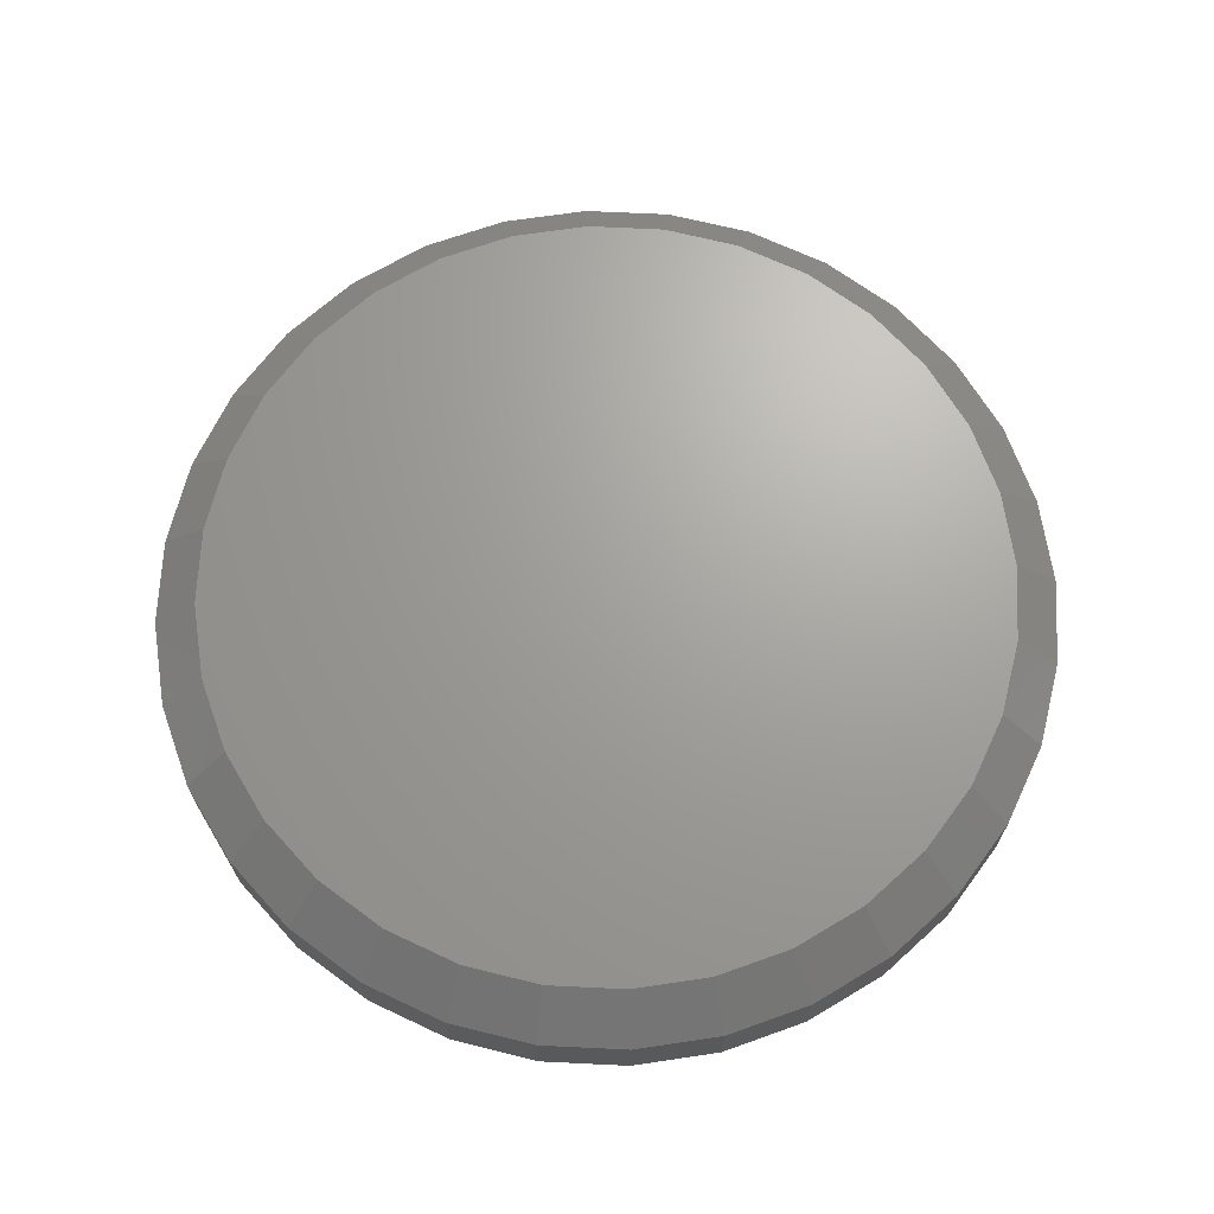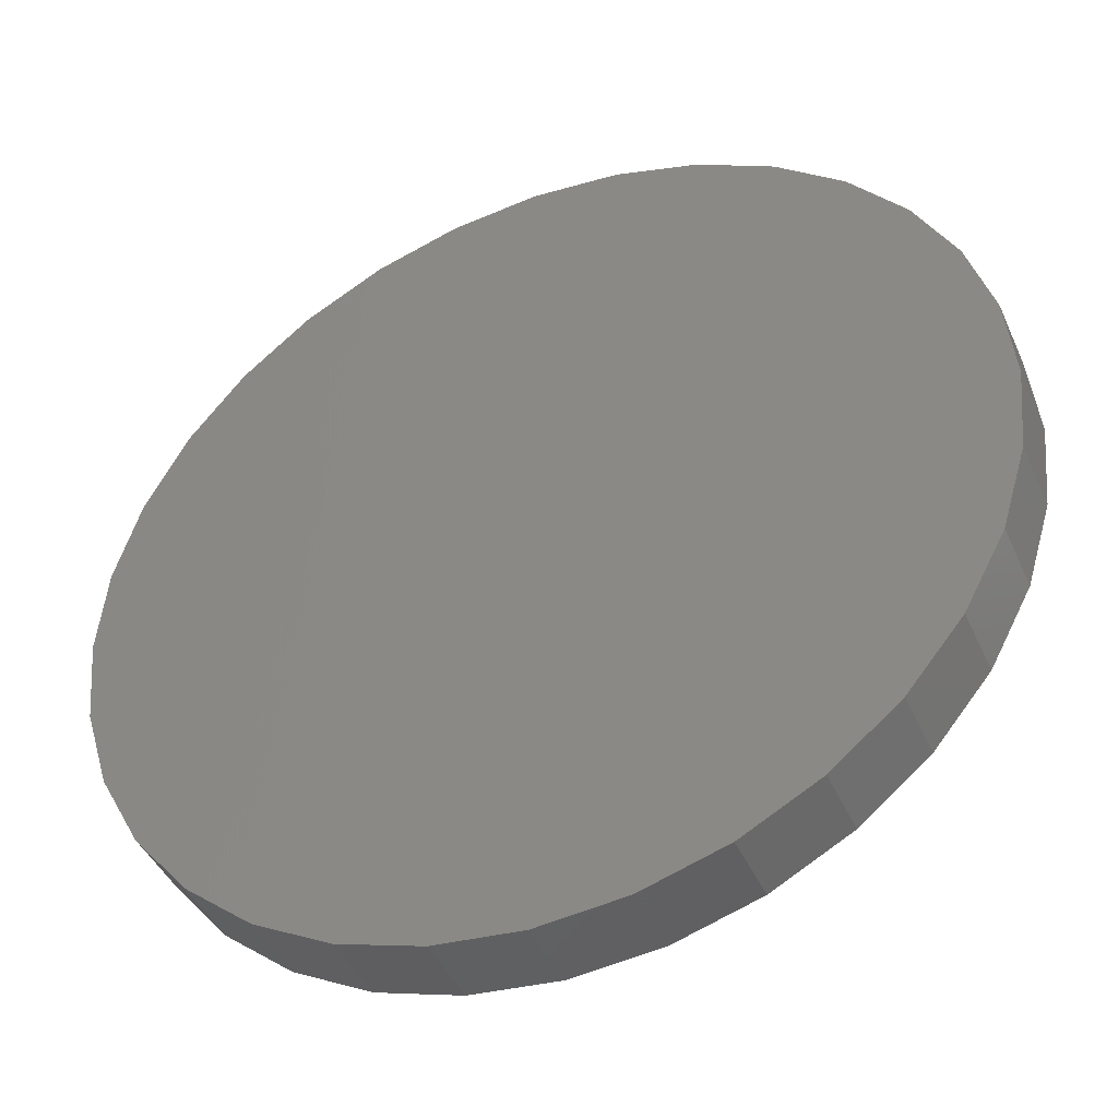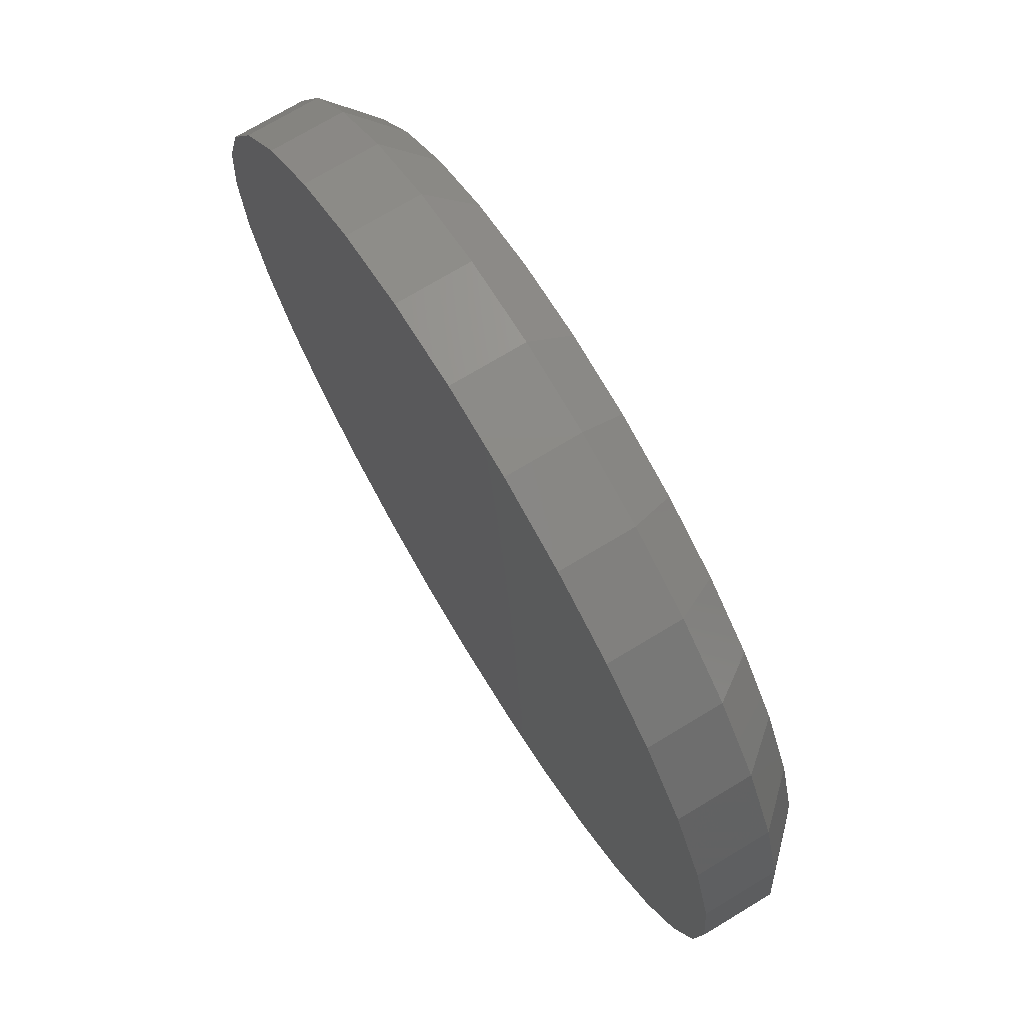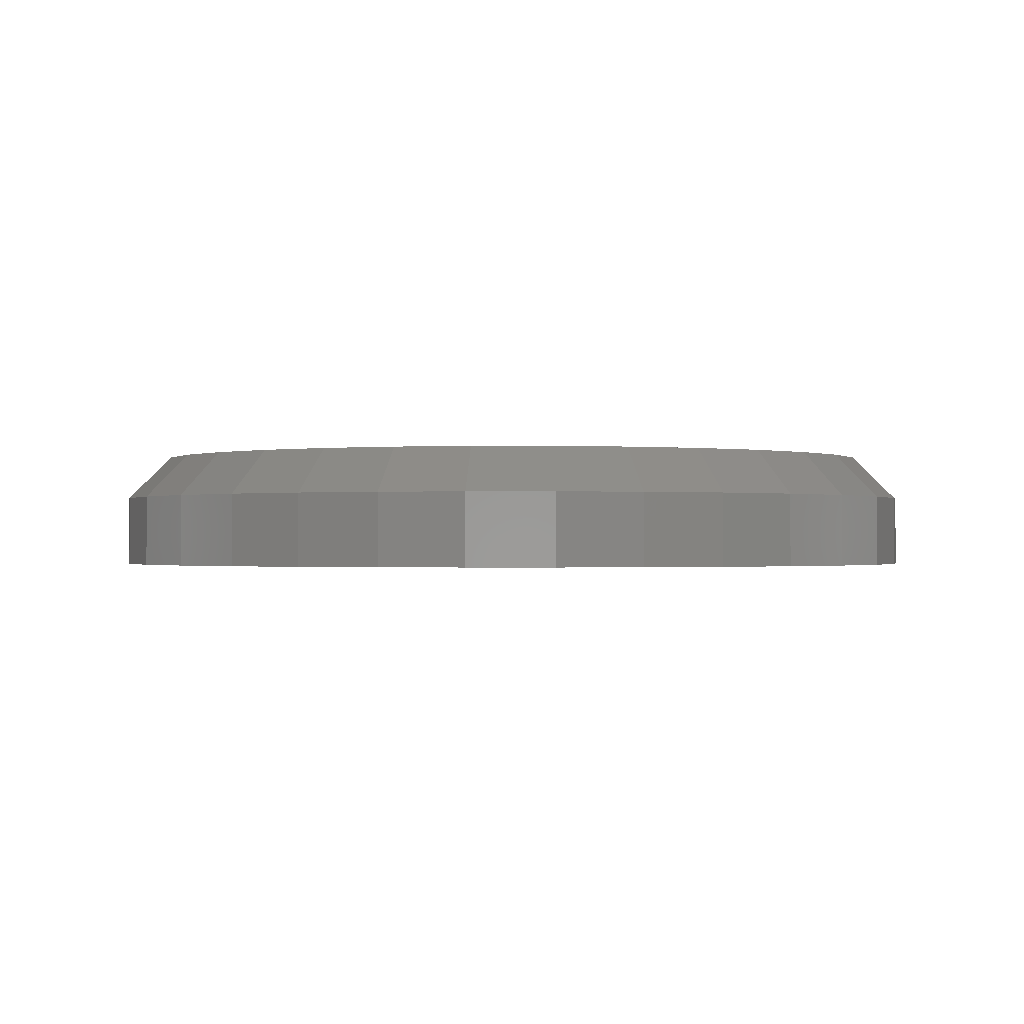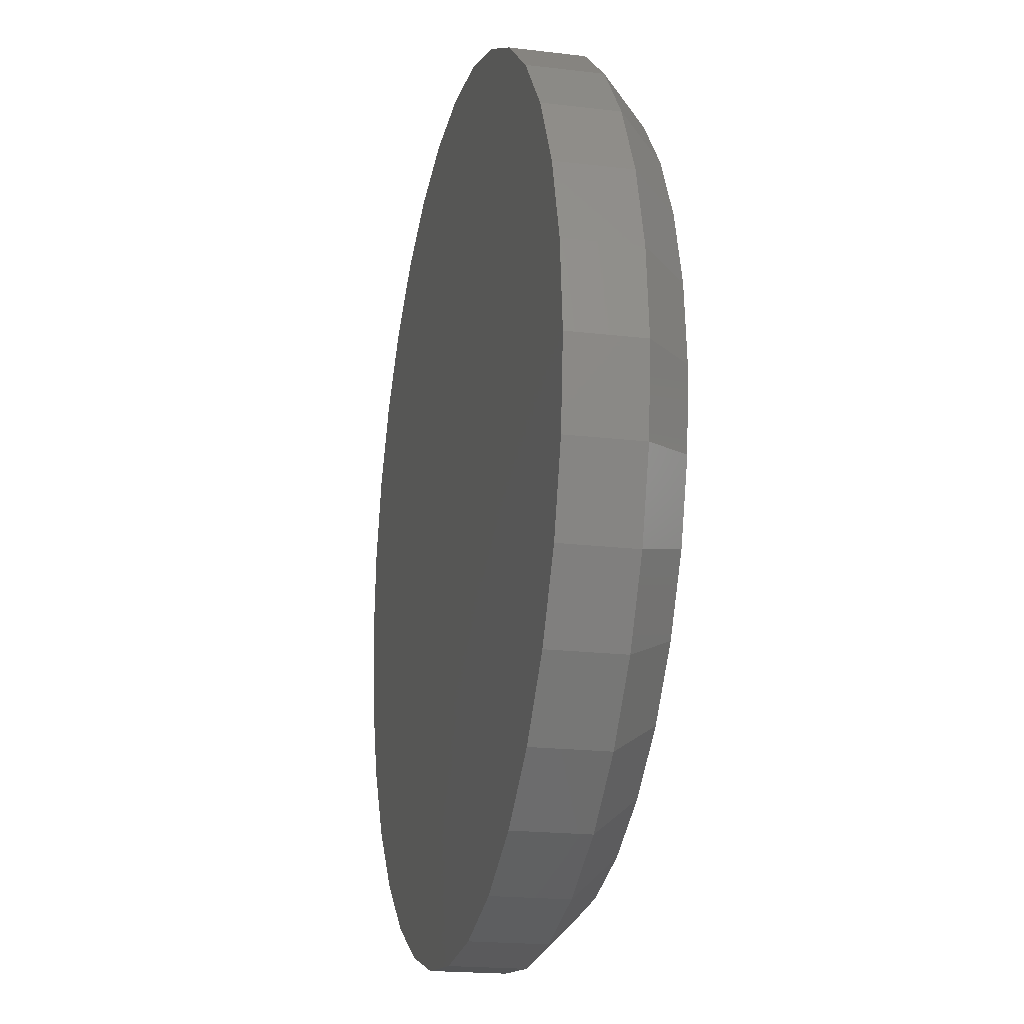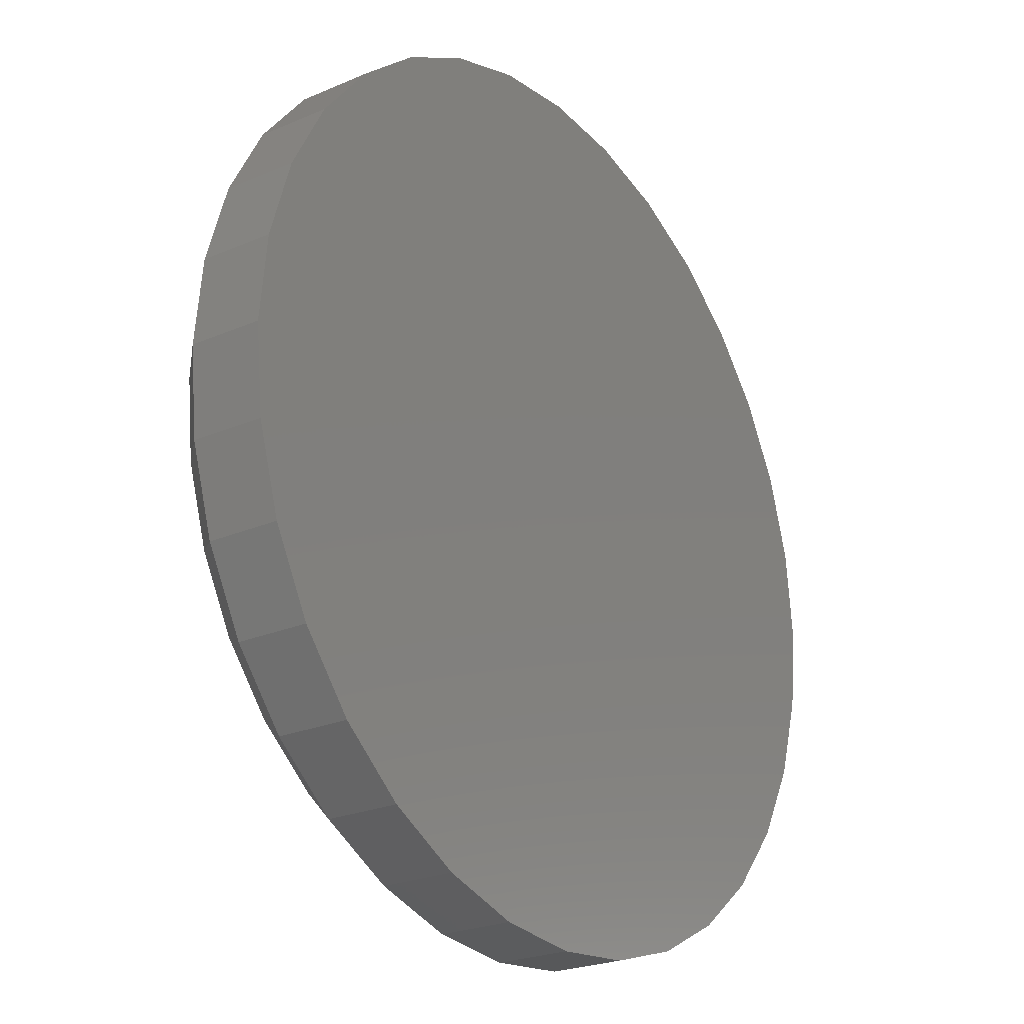
<metadata>
{"format":"stl","ext":"stl","renderer":"f3d","projection":"perspective","resolution":1024,"background":"white","views":[{"elev":68.1,"azim":30.9,"up":"+Y"},{"elev":-43.4,"azim":23.0,"up":"+Z"},{"elev":72.9,"azim":58.9,"up":"+Z"},{"elev":-0.8,"azim":28.3,"up":"+Y"},{"elev":-19.2,"azim":77.1,"up":"+Z"},{"elev":-23.8,"azim":-54.2,"up":"+Z"}]}
</metadata>
<code>
# stl→obj: 96 verts, 188 faces
v 0.007895 0.2031 0.6798
v 0.1405 0.2031 0.6667
v -0.1247 0.2031 0.6667
v 0.007895 0.2031 -0.6798
v -0.1247 0.2031 -0.6667
v 0.1405 0.2031 -0.6667
v -0.2522 0.2031 -0.628
v 0.268 0.2031 -0.628
v -0.3698 0.2031 -0.5652
v 0.3856 0.2031 -0.5652
v -0.4728 0.2031 -0.4807
v 0.4886 0.2031 -0.4807
v -0.5573 0.2031 -0.3777
v 0.5731 0.2031 -0.3777
v -0.6201 0.2031 -0.2601
v 0.6359 0.2031 -0.2601
v -0.6588 0.2031 -0.1326
v 0.6746 0.2031 -0.1326
v -0.6719 0.2031 -2.52e-16
v 0.6877 0.2031 -2.831e-16
v -0.6588 0.2031 0.1326
v 0.6746 0.2031 0.1326
v -0.6201 0.2031 0.2601
v 0.6359 0.2031 0.2601
v -0.5573 0.2031 0.3777
v 0.5731 0.2031 0.3777
v -0.4728 0.2031 0.4807
v 0.4886 0.2031 0.4807
v -0.3698 0.2031 0.5652
v 0.3856 0.2031 0.5652
v -0.2522 0.2031 0.628
v 0.268 0.2031 0.628
v 0.7658 0.125 -9.516e-16
v 0.7658 1.674e-16 -9.282e-17
v 0.7512 0.125 -0.1479
v 0.7512 1.658e-16 -0.1479
v 0.7081 0.125 -0.29
v 0.7081 1.61e-16 -0.29
v 0.6381 0.125 -0.4211
v 0.6381 1.532e-16 -0.4211
v 0.5438 0.125 -0.5359
v 0.5438 1.428e-16 -0.5359
v 0.429 0.125 -0.6302
v 0.429 1.3e-16 -0.6302
v 0.2979 0.125 -0.7002
v 0.2979 1.155e-16 -0.7002
v 0.1558 0.125 -0.7433
v 0.1558 9.968e-17 -0.7433
v 0.007895 0.125 -0.7579
v 0.007895 8.327e-17 -0.7579
v -0.14 0.125 -0.7433
v -0.14 6.685e-17 -0.7433
v -0.2821 0.125 -0.7002
v -0.2821 5.107e-17 -0.7002
v -0.4132 0.125 -0.6302
v -0.4132 3.652e-17 -0.6302
v -0.528 0.125 -0.5359
v -0.528 2.377e-17 -0.5359
v -0.6223 0.125 -0.4211
v -0.6223 1.33e-17 -0.4211
v -0.6923 0.125 -0.29
v -0.6923 5.529e-18 -0.29
v -0.7354 0.125 -0.1479
v -0.7354 7.403e-19 -0.1479
v -0.75 0.125 9.281e-17
v -0.75 -8.765e-19 9.281e-17
v -0.7354 0.125 0.1479
v -0.7354 7.403e-19 0.1479
v -0.6923 0.125 0.29
v -0.6923 5.529e-18 0.29
v -0.6223 0.125 0.4211
v -0.6223 1.33e-17 0.4211
v -0.528 0.125 0.5359
v -0.528 2.377e-17 0.5359
v -0.4132 0.125 0.6302
v -0.4132 3.652e-17 0.6302
v -0.2821 0.125 0.7002
v -0.2821 5.107e-17 0.7002
v -0.14 0.125 0.7433
v -0.14 6.685e-17 0.7433
v 0.007895 0.125 0.7579
v 0.007895 8.327e-17 0.7579
v 0.1558 0.125 0.7433
v 0.1558 9.968e-17 0.7433
v 0.2979 0.125 0.7002
v 0.2979 1.155e-16 0.7002
v 0.429 0.125 0.6302
v 0.429 1.3e-16 0.6302
v 0.5438 0.125 0.5359
v 0.5438 1.428e-16 0.5359
v 0.6381 0.125 0.4211
v 0.6381 1.532e-16 0.4211
v 0.7081 0.125 0.29
v 0.7081 1.61e-16 0.29
v 0.7512 0.125 0.1479
v 0.7512 1.658e-16 0.1479
f 1 2 3
f 4 5 6
f 6 5 7
f 6 7 8
f 8 7 9
f 8 9 10
f 10 9 11
f 10 11 12
f 12 11 13
f 12 13 14
f 14 13 15
f 14 15 16
f 16 15 17
f 16 17 18
f 18 17 19
f 18 19 20
f 20 19 21
f 20 21 22
f 22 21 23
f 22 23 24
f 24 23 25
f 24 25 26
f 26 25 27
f 26 27 28
f 28 27 29
f 28 29 30
f 30 29 31
f 30 31 32
f 32 31 3
f 32 3 2
f 33 34 35
f 35 34 36
f 35 36 37
f 37 36 38
f 37 38 39
f 39 38 40
f 39 40 41
f 41 40 42
f 41 42 43
f 43 42 44
f 43 44 45
f 45 44 46
f 45 46 47
f 47 46 48
f 47 48 49
f 49 48 50
f 49 50 51
f 51 50 52
f 51 52 53
f 53 52 54
f 53 54 55
f 55 54 56
f 55 56 57
f 57 56 58
f 57 58 59
f 59 58 60
f 59 60 61
f 61 60 62
f 61 62 63
f 63 62 64
f 63 64 65
f 65 64 66
f 65 66 67
f 67 66 68
f 67 68 69
f 69 68 70
f 69 70 71
f 71 70 72
f 71 72 73
f 73 72 74
f 73 74 75
f 75 74 76
f 75 76 77
f 77 76 78
f 77 78 79
f 79 78 80
f 79 80 81
f 81 80 82
f 81 82 83
f 83 82 84
f 83 84 85
f 85 84 86
f 85 86 87
f 87 86 88
f 87 88 89
f 89 88 90
f 89 90 91
f 91 90 92
f 91 92 93
f 93 92 94
f 93 94 95
f 95 94 96
f 95 96 33
f 33 96 34
f 81 2 1
f 1 79 81
f 30 87 28
f 28 87 89
f 28 89 26
f 26 89 91
f 26 91 24
f 24 91 93
f 24 93 22
f 22 93 95
f 22 95 20
f 20 95 33
f 75 29 73
f 73 29 27
f 73 27 71
f 71 27 25
f 71 25 69
f 69 25 23
f 69 23 67
f 67 23 21
f 67 21 65
f 65 21 19
f 87 30 85
f 85 30 32
f 85 32 83
f 83 32 2
f 83 2 81
f 29 75 31
f 31 75 77
f 31 77 3
f 3 77 79
f 3 79 1
f 49 5 4
f 4 47 49
f 9 55 11
f 11 55 57
f 11 57 13
f 13 57 59
f 13 59 15
f 15 59 61
f 15 61 17
f 17 61 63
f 17 63 19
f 19 63 65
f 43 10 41
f 41 10 12
f 41 12 39
f 39 12 14
f 39 14 37
f 37 14 16
f 37 16 35
f 35 16 18
f 35 18 33
f 33 18 20
f 55 9 53
f 53 9 7
f 53 7 51
f 51 7 5
f 51 5 49
f 10 43 8
f 8 43 45
f 8 45 6
f 6 45 47
f 6 47 4
f 80 84 82
f 84 80 86
f 86 80 78
f 86 78 88
f 88 78 76
f 88 76 90
f 90 76 74
f 90 74 92
f 92 74 72
f 92 72 94
f 94 72 70
f 94 70 96
f 96 70 68
f 96 68 34
f 34 68 66
f 34 66 36
f 36 66 64
f 36 64 38
f 38 64 62
f 38 62 40
f 40 62 60
f 40 60 42
f 42 60 58
f 42 58 44
f 44 58 56
f 44 56 46
f 46 56 54
f 46 54 48
f 48 54 52
f 48 52 50

</code>
